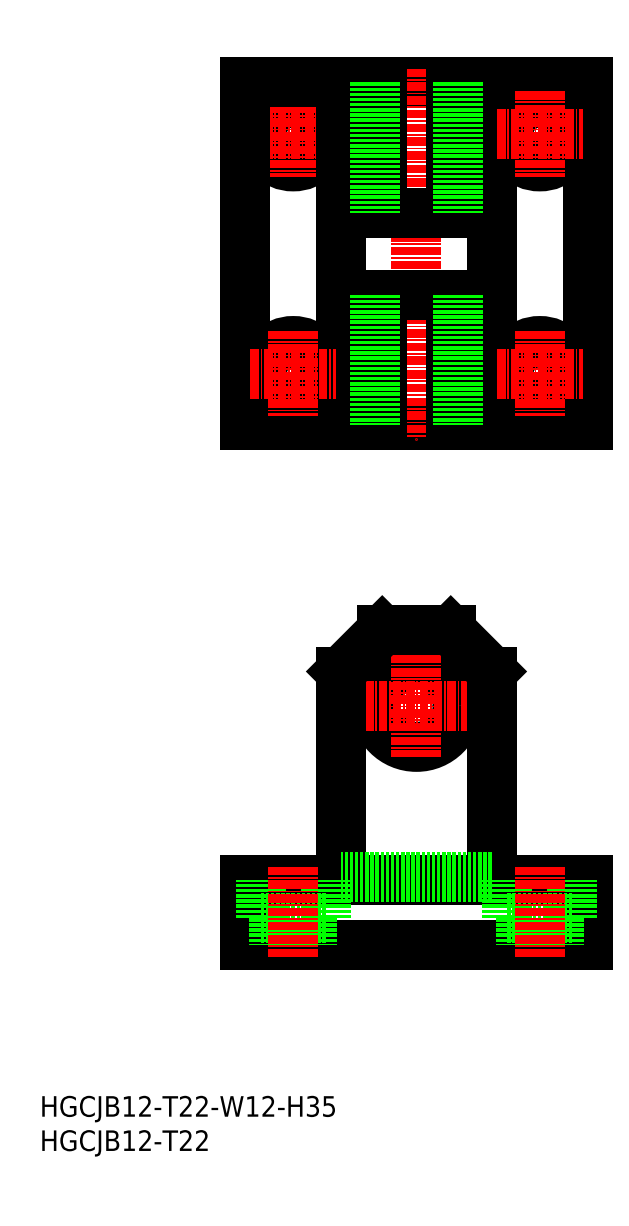
<metadata>
{"format":"dxf","ext":"dxf","renderer":"ezdxf+matplotlib","layout":"modelspace","background":"white","min_lineweight":24,"dpi":150}
</metadata>
<code>
0
SECTION
2
ENTITIES
0
INSERT
8
0
2
*U14
10
0
20
0
30
0
0
INSERT
8
0
2
*U15
10
0
20
0
30
0
0
CIRCLE
8
0
10
55
20
65
30
0
40
6
0
LINE
8
CENTER
10
47.5
20
65
30
0
11
62.5
21
65
31
0
0
LINE
8
CENTER
10
55
20
72.5
30
0
11
55
21
57.5
31
0
0
CIRCLE
8
0
10
37
20
148.5
30
0
40
2.75
0
CIRCLE
8
0
10
37
20
148.5
30
0
40
4.75
0
LINE
8
CENTER
10
30.75
20
148.5
30
0
11
43.25
21
148.5
31
0
0
LINE
8
CENTER
10
37
20
154.8
30
0
11
37
21
142.3
31
0
0
LINE
8
0
10
30
20
106
30
0
11
80
21
106
31
0
0
LINE
8
0
10
30
20
156
30
0
11
30
21
106
31
0
0
LINE
8
0
10
80
20
156
30
0
11
80
21
106
31
0
0
LINE
8
0
10
30
20
156
30
0
11
80
21
156
31
0
0
LINE
8
CENTER
10
55
20
158
30
0
11
55
21
104
31
0
0
LINE
8
0
10
66
20
106
30
0
11
66
21
156
31
0
0
LINE
8
0
10
44
20
106
30
0
11
44
21
156
31
0
0
LINE
8
0
10
44
20
125
30
0
11
66
21
125
31
0
0
LINE
8
0
10
60
20
156
30
0
11
60
21
137
31
0
0
LINE
8
0
10
50
20
156
30
0
11
50
21
137
31
0
0
LINE
8
0
10
44
20
137
30
0
11
66
21
137
31
0
0
LINE
8
0
10
80
20
30
30
0
11
30
21
30
31
0
0
LINE
8
0
10
30
20
39.5
30
0
11
30
21
30
31
0
0
LINE
8
0
10
80
20
39.5
30
0
11
80
21
30
31
0
0
LINE
8
0
10
44
20
70
30
0
11
44
21
39.5
31
0
0
LINE
8
0
10
66
20
70
30
0
11
66
21
39.5
31
0
0
LINE
8
0
10
60
20
76
30
0
11
50
21
76
31
0
0
LINE
8
0
10
80
20
39.5
30
0
11
30
21
39.5
31
0
0
LINE
8
0
10
66
20
40
30
0
11
44
21
40
31
0
0
CIRCLE
8
0
10
37
20
113.5
30
0
40
2.75
0
CIRCLE
8
0
10
37
20
113.5
30
0
40
4.75
0
LINE
8
CENTER
10
30.75
20
113.5
30
0
11
43.25
21
113.5
31
0
0
LINE
8
CENTER
10
37
20
119.8
30
0
11
37
21
107.3
31
0
0
CIRCLE
8
0
10
73
20
148.5
30
0
40
2.75
0
CIRCLE
8
0
10
73
20
148.5
30
0
40
4.75
0
LINE
8
CENTER
10
66.75
20
148.5
30
0
11
79.25
21
148.5
31
0
0
LINE
8
CENTER
10
73
20
154.8
30
0
11
73
21
142.3
31
0
0
CIRCLE
8
0
10
73
20
113.5
30
0
40
2.75
0
CIRCLE
8
0
10
73
20
113.5
30
0
40
4.75
0
LINE
8
CENTER
10
66.75
20
113.5
30
0
11
79.25
21
113.5
31
0
0
LINE
8
CENTER
10
73
20
119.8
30
0
11
73
21
107.3
31
0
0
LINE
8
0
10
41.75
20
34
30
0
11
41.75
21
39.5
31
0
0
LINE
8
0
10
39.75
20
34
30
0
11
39.75
21
30
31
0
0
LINE
8
0
10
32.25
20
34
30
0
11
32.25
21
39.5
31
0
0
LINE
8
0
10
34.25
20
34
30
0
11
34.25
21
30
31
0
0
LINE
8
0
10
32.25
20
34
30
0
11
41.75
21
34
31
0
0
LINE
8
CENTER
10
37
20
41.5
30
0
11
37
21
28
31
0
0
LINE
8
0
10
77.75
20
34
30
0
11
77.75
21
39.5
31
0
0
LINE
8
0
10
75.75
20
34
30
0
11
75.75
21
30
31
0
0
LINE
8
0
10
68.25
20
34
30
0
11
68.25
21
39.5
31
0
0
LINE
8
0
10
70.25
20
34
30
0
11
70.25
21
30
31
0
0
LINE
8
0
10
68.25
20
34
30
0
11
77.75
21
34
31
0
0
LINE
8
CENTER
10
73
20
41.5
30
0
11
73
21
28
31
0
0
LINE
8
0
10
61
20
156
30
0
11
61
21
137
31
0
0
LINE
8
0
10
49
20
156
30
0
11
49
21
137
31
0
0
LINE
8
0
10
60
20
125
30
0
11
60
21
106
31
0
0
LINE
8
0
10
61
20
125
30
0
11
61
21
106
31
0
0
LINE
8
0
10
50
20
125
30
0
11
50
21
106
31
0
0
LINE
8
0
10
49
20
125
30
0
11
49
21
106
31
0
0
LINE
8
0
10
50
20
76
30
0
11
44
21
70
31
0
0
LINE
8
0
10
60
20
76
30
0
11
66
21
70
31
0
0
ENDSEC
0
EOF

</code>
